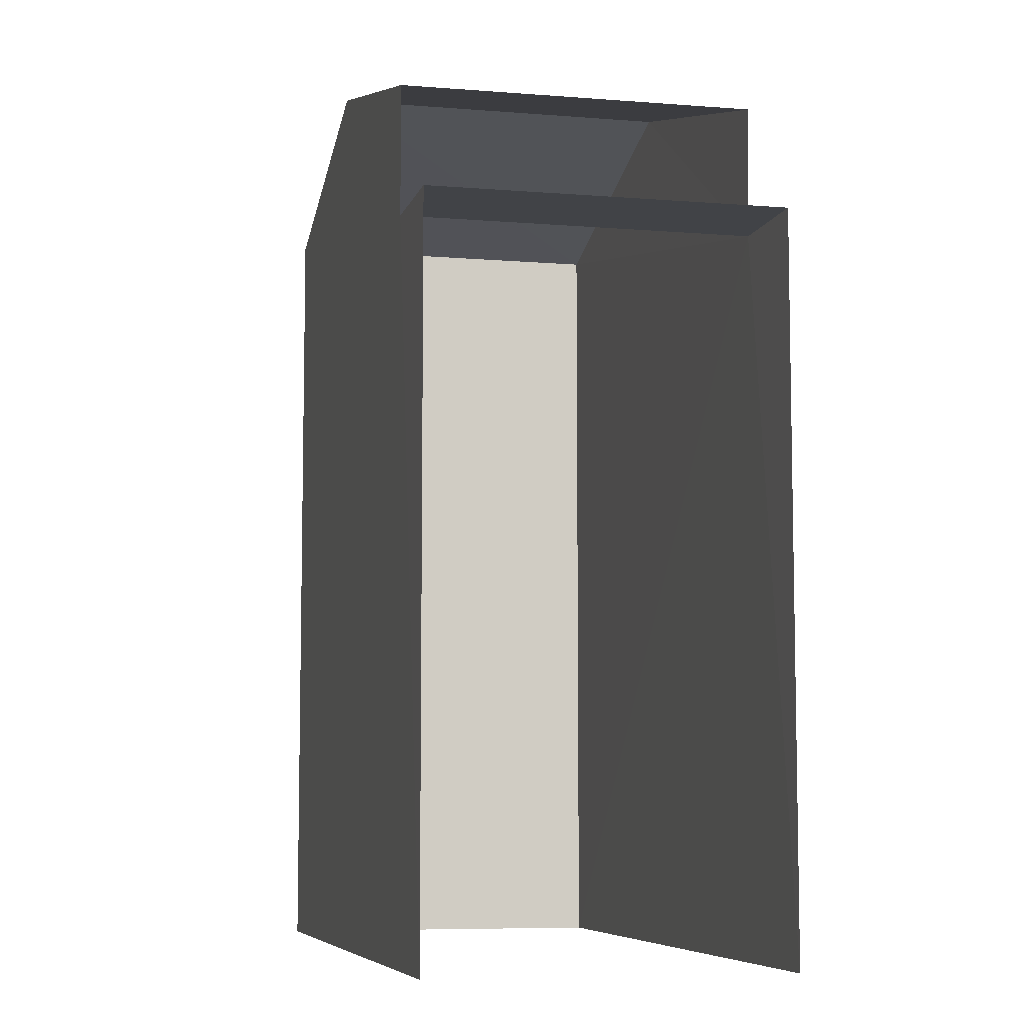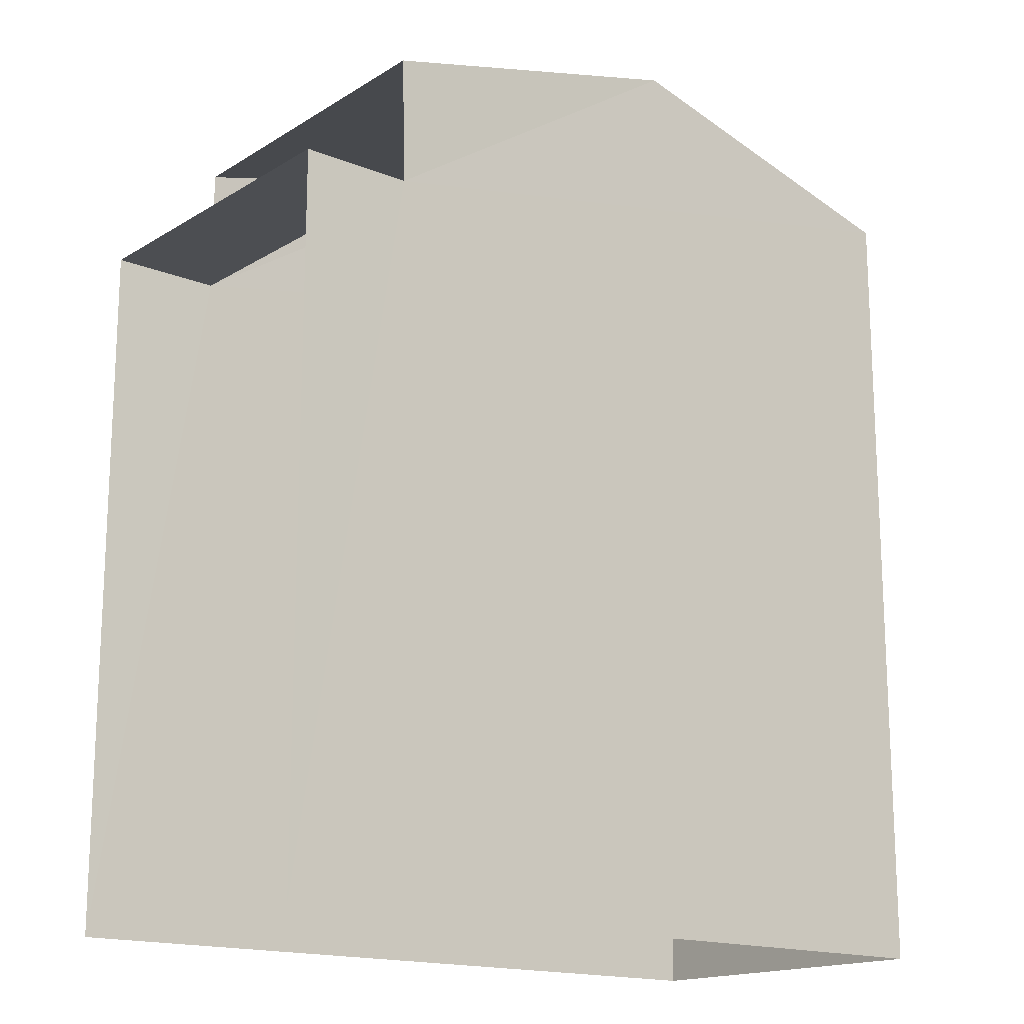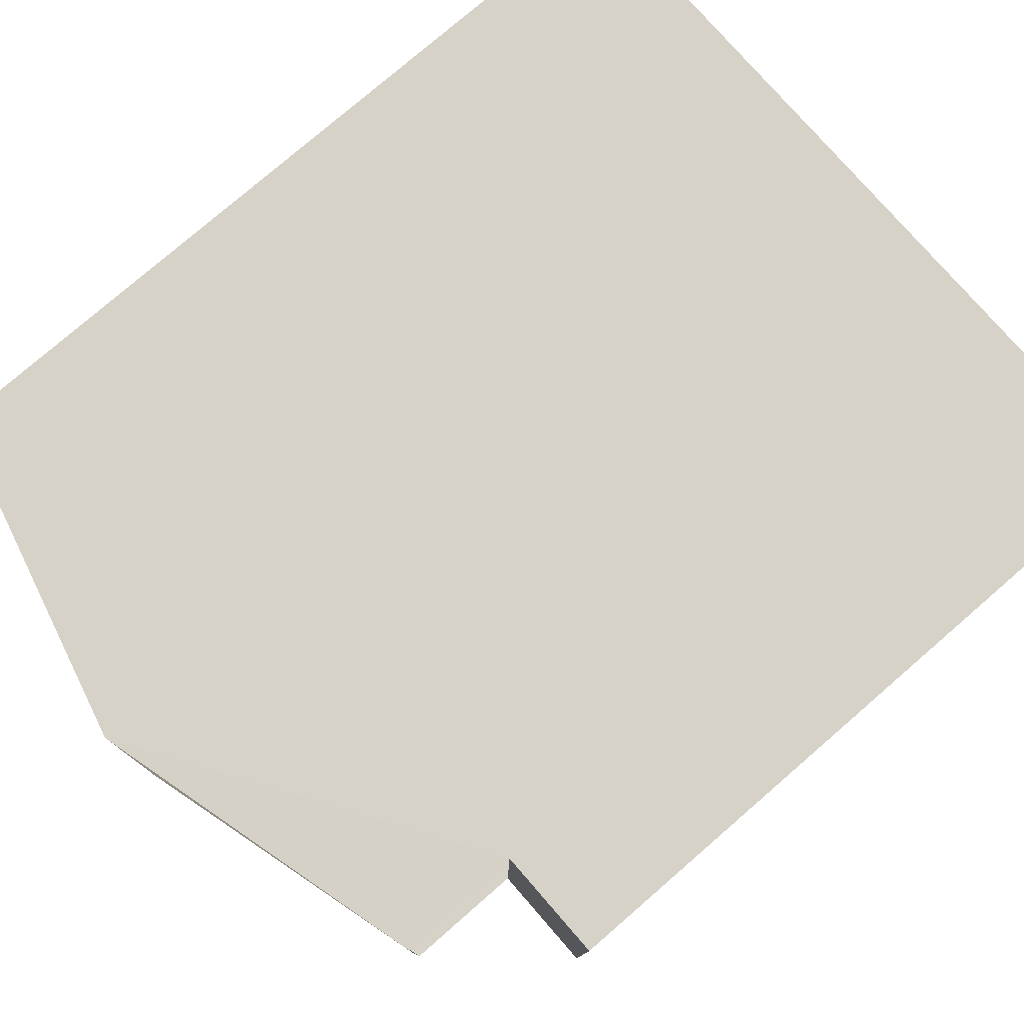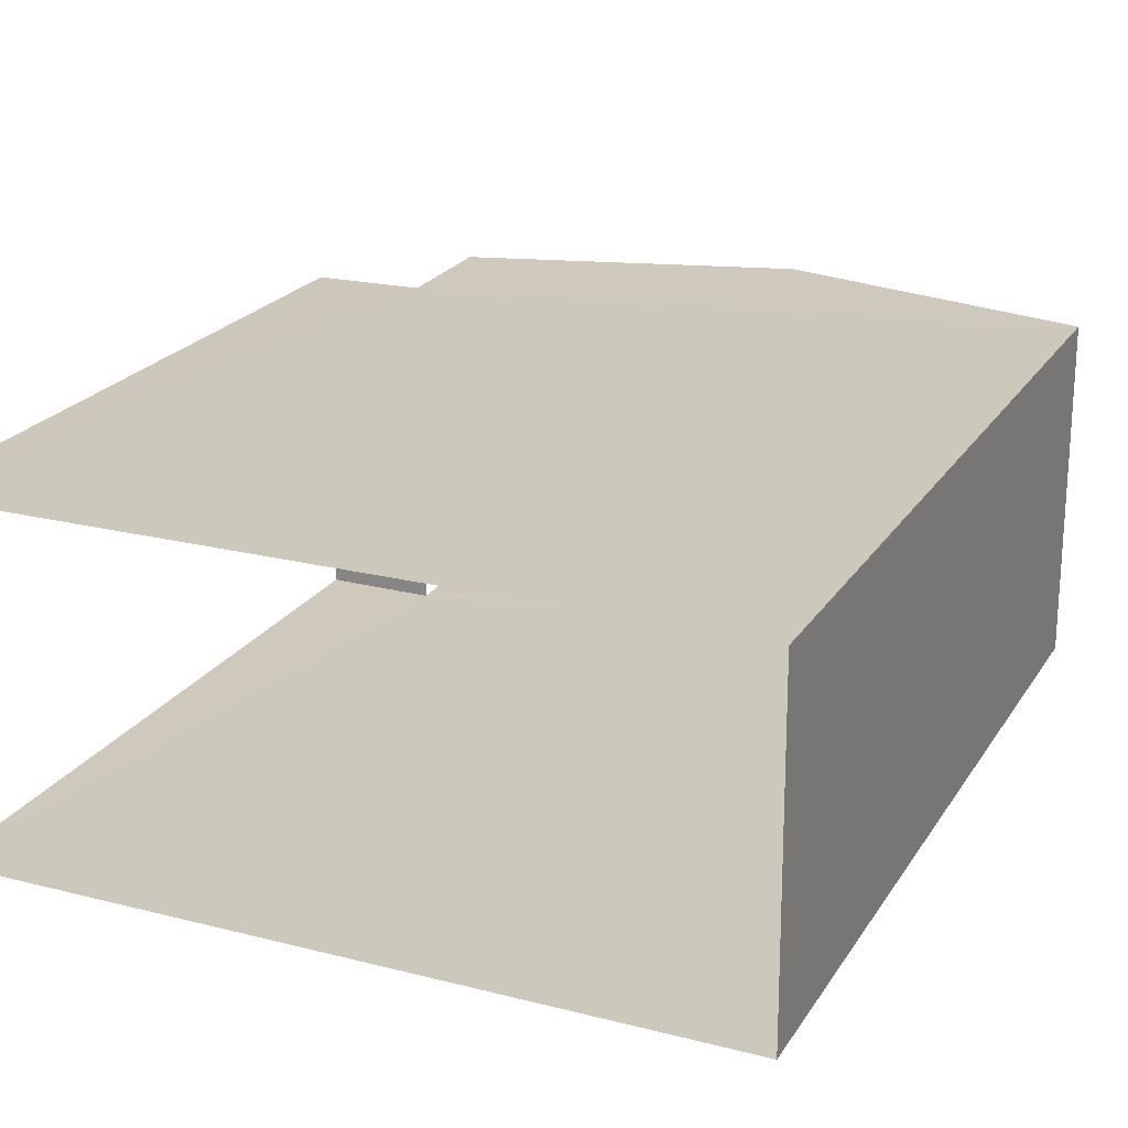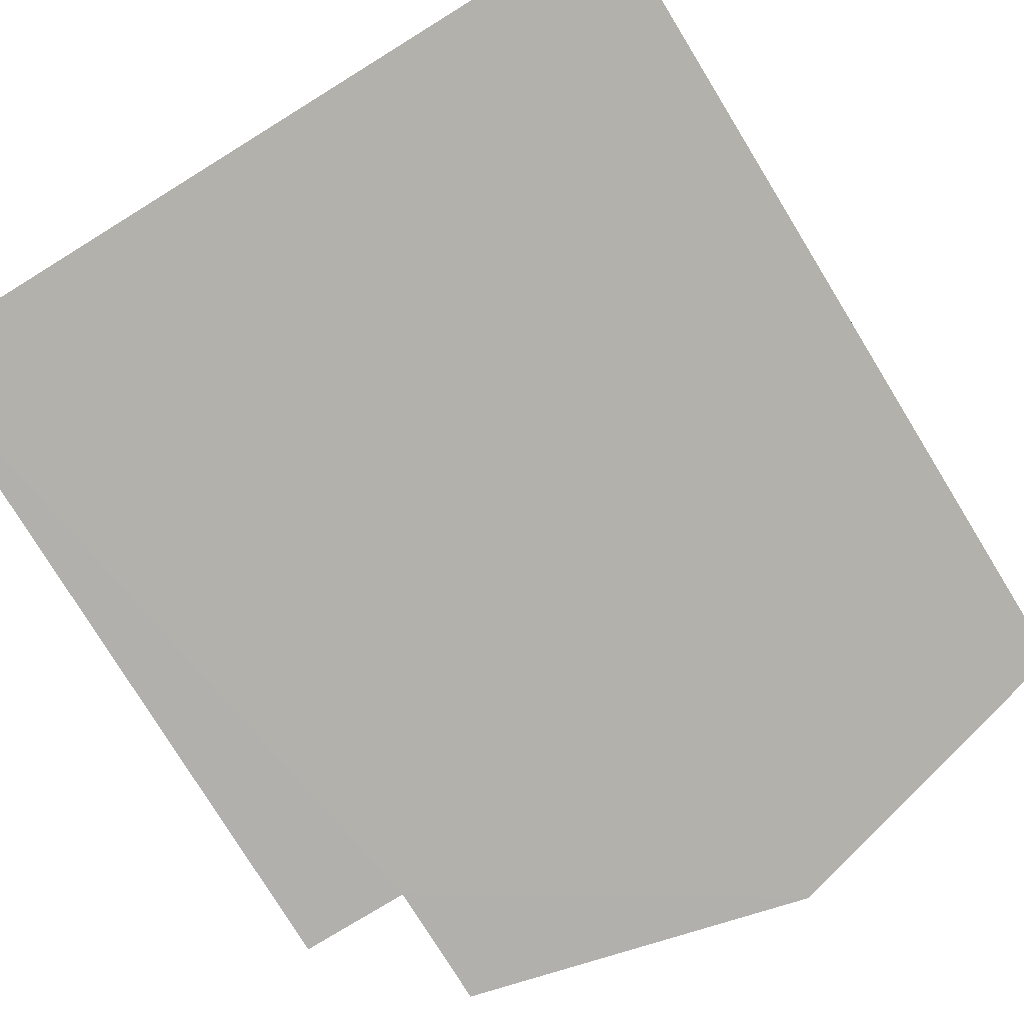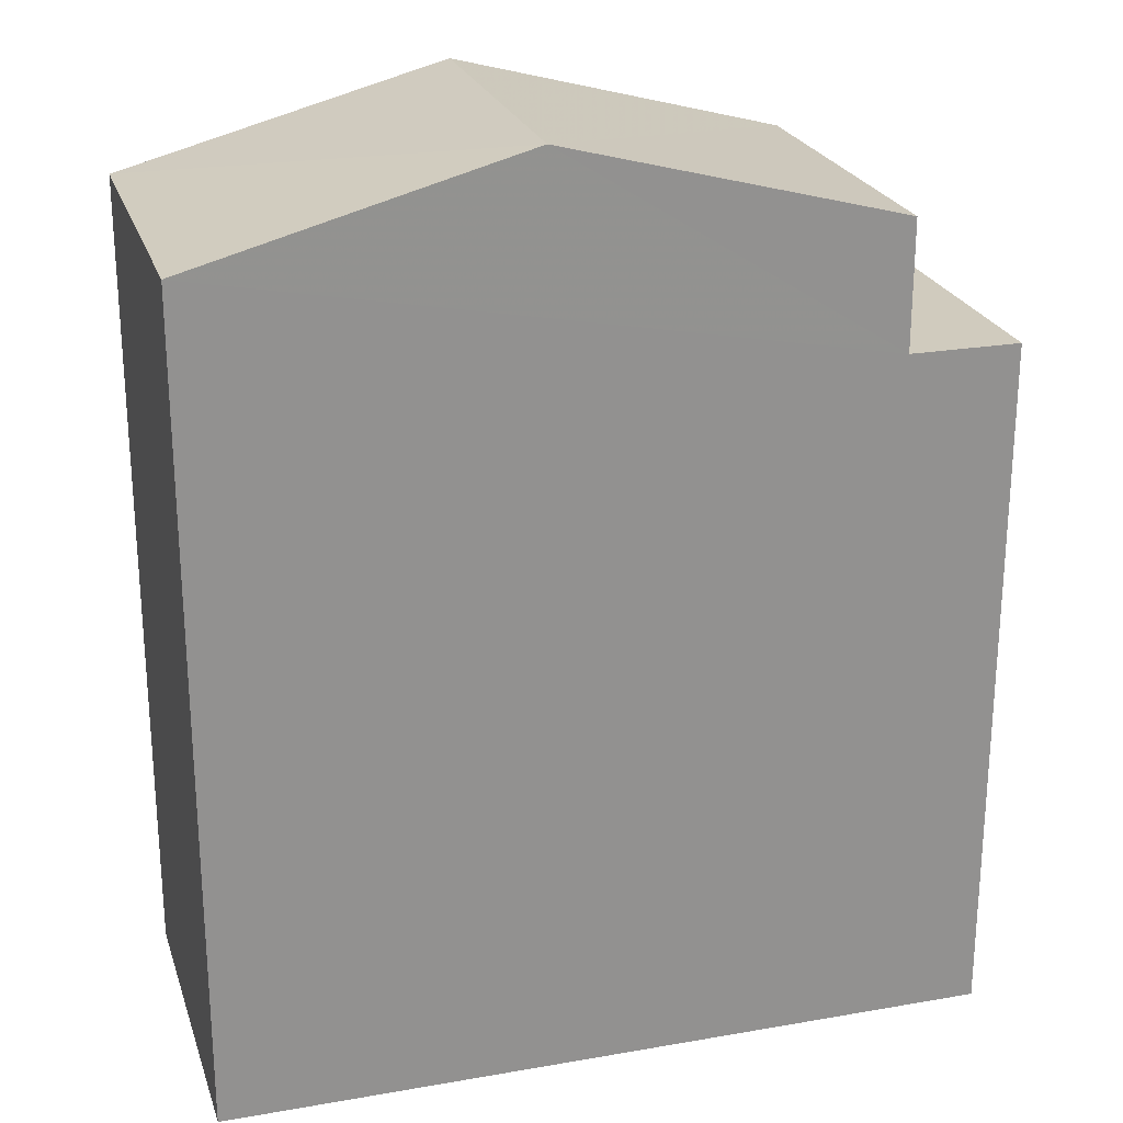
<metadata>
{"format":"obj","ext":"obj","renderer":"f3d","projection":"perspective","resolution":1024,"background":"white","views":[{"elev":-7.3,"azim":76.2,"up":"+Z"},{"elev":-16.5,"azim":140.0,"up":"+Z"},{"elev":77.5,"azim":49.0,"up":"+Y"},{"elev":22.6,"azim":-155.4,"up":"+Y"},{"elev":-78.5,"azim":-148.3,"up":"+Y"},{"elev":23.7,"azim":-17.0,"up":"+Z"}]}
</metadata>
<code>
v -3.736e+05 -1.035e+05 28.28
v -3.736e+05 -1.035e+05 28.28
v -3.736e+05 -1.035e+05 28.28
v -3.736e+05 -1.035e+05 28.28
v -3.736e+05 -1.035e+05 38.1
v -3.736e+05 -1.035e+05 38.1
v -3.736e+05 -1.035e+05 39.15
v -3.736e+05 -1.035e+05 39.15
v -3.736e+05 -1.035e+05 36.59
v -3.736e+05 -1.035e+05 36.59
v -3.736e+05 -1.035e+05 36.59
v -3.736e+05 -1.035e+05 36.59
v -3.736e+05 -1.035e+05 38.1
v -3.736e+05 -1.035e+05 38.1
f 1 2 3
f 4 1 3
f 9 13 14
f 12 9 14
f 10 1 4
f 11 10 4
f 5 6 7
f 8 5 7
f 9 10 11
f 9 12 10
f 7 13 8
f 7 14 13
f 5 8 9
f 5 9 3
f 8 13 9
f 3 9 4
f 4 9 11
f 7 6 12
f 14 7 12
f 6 2 12
f 12 2 1
f 12 1 10
f 6 3 2
f 6 5 3

</code>
